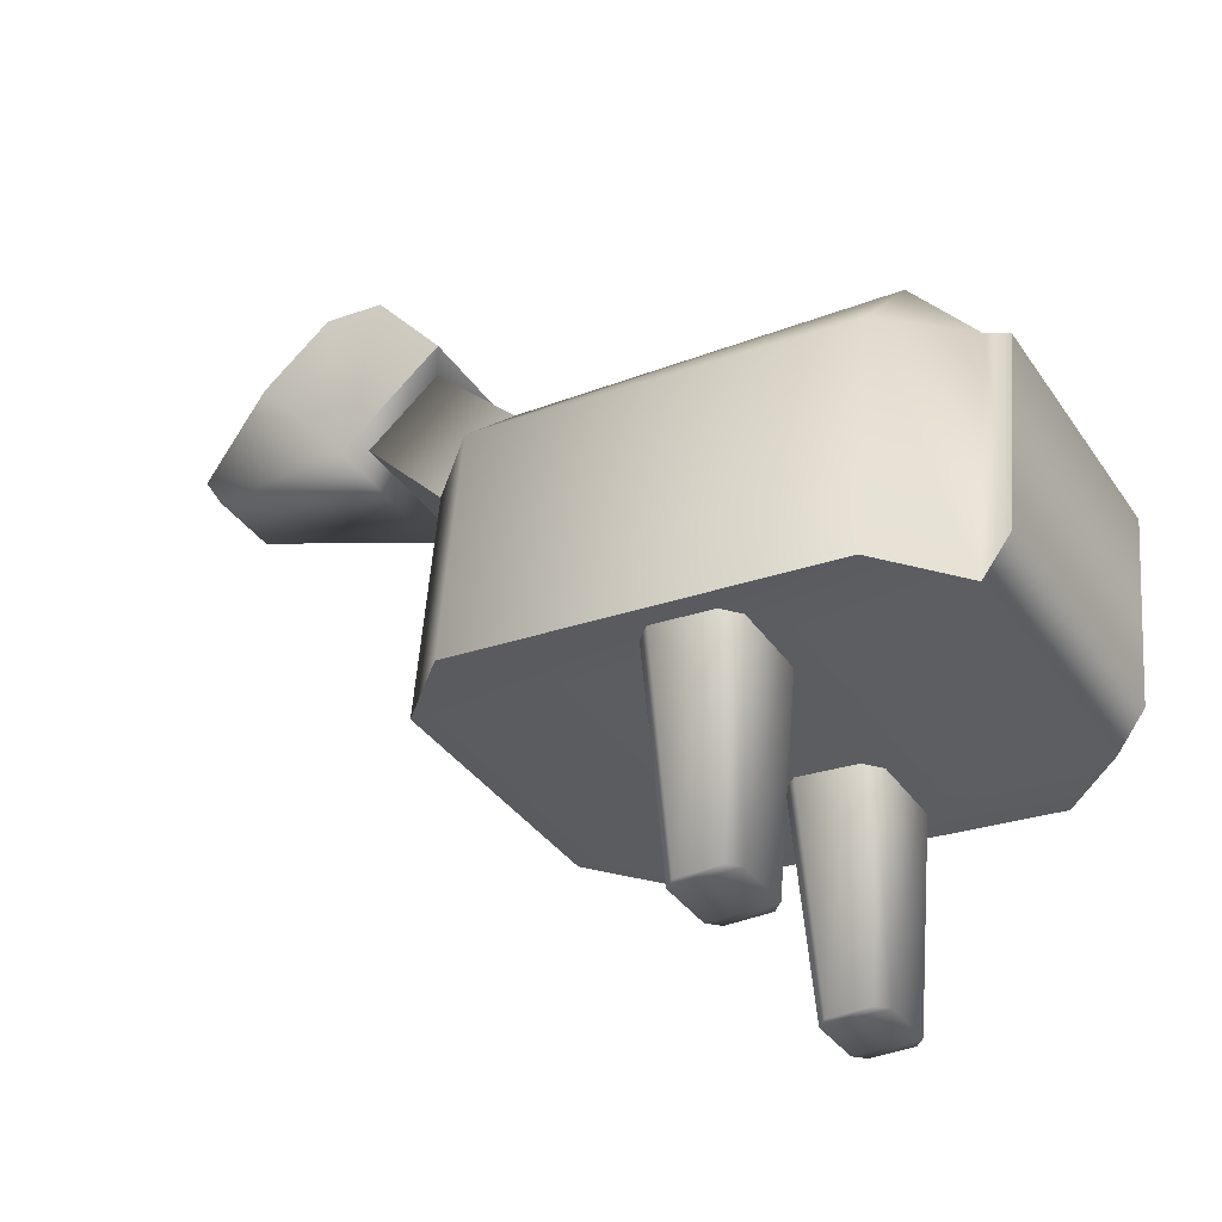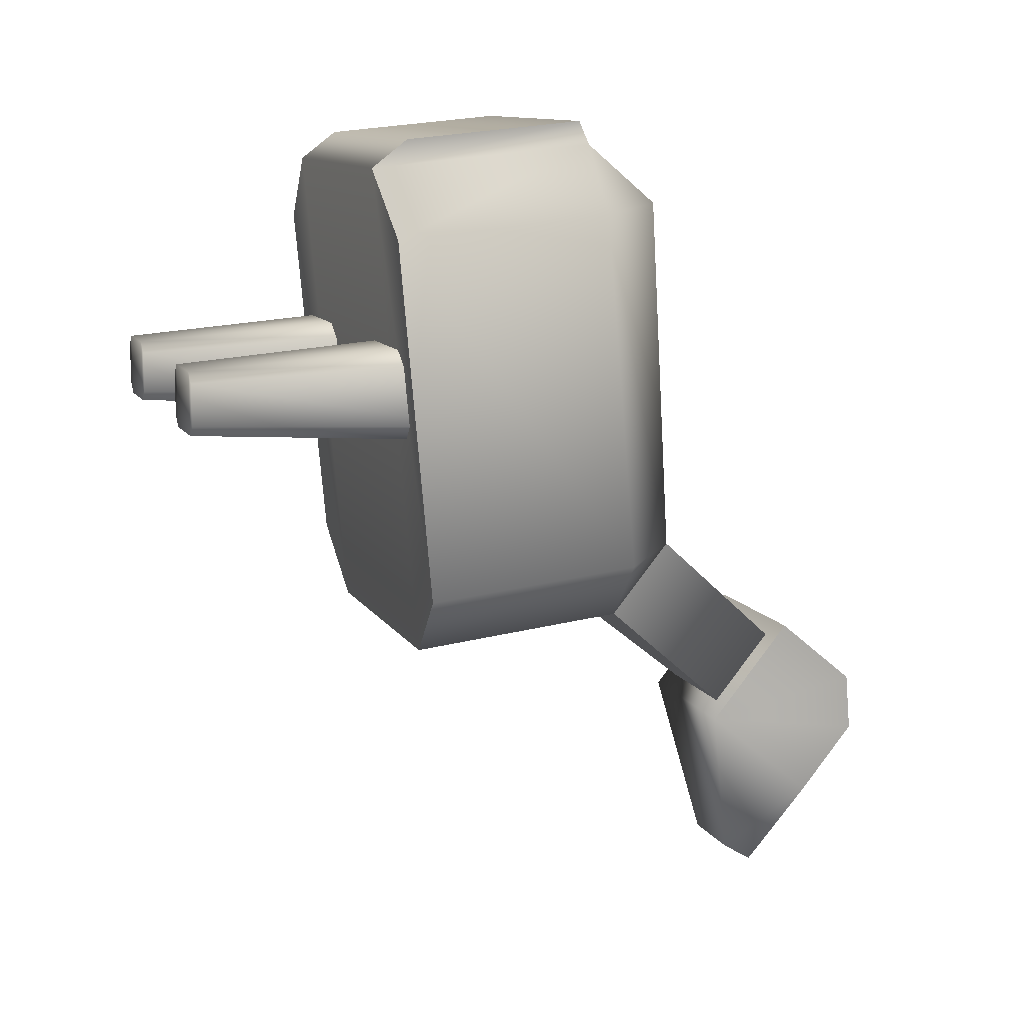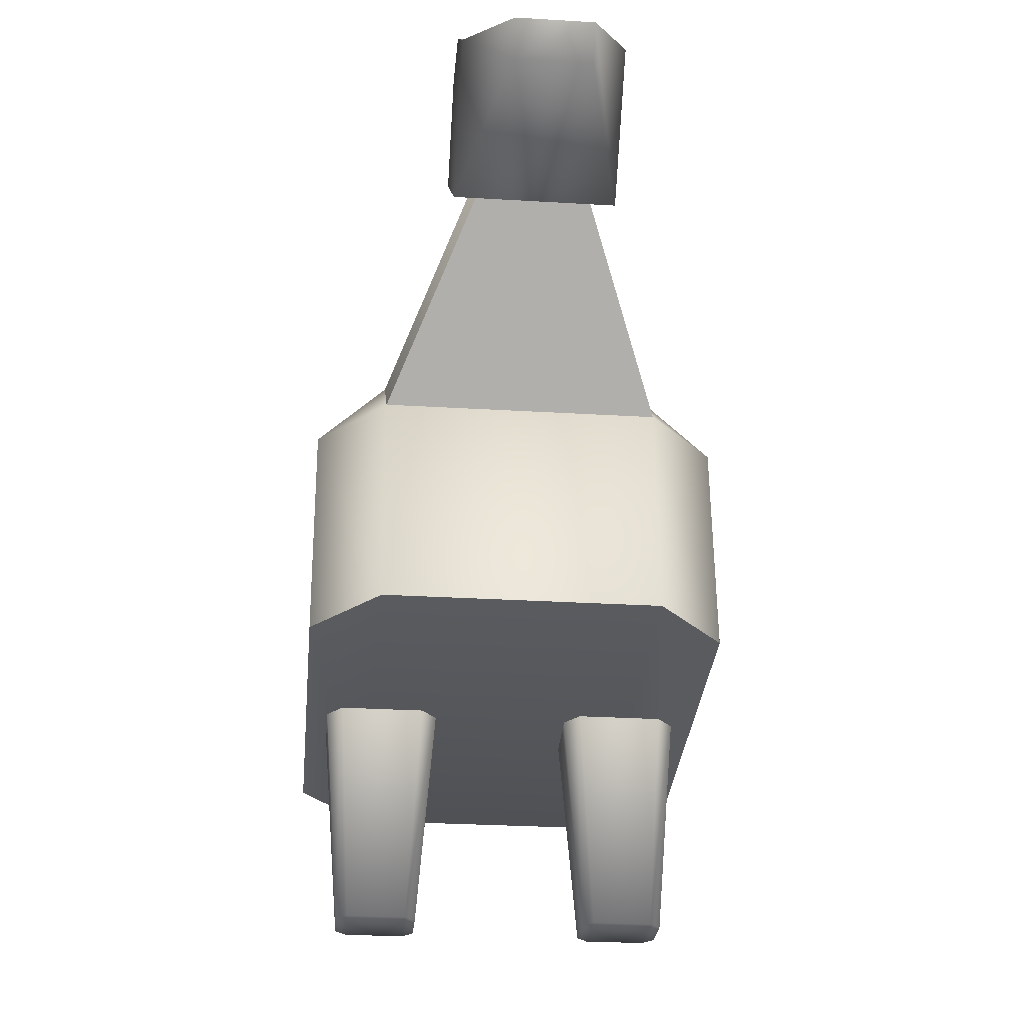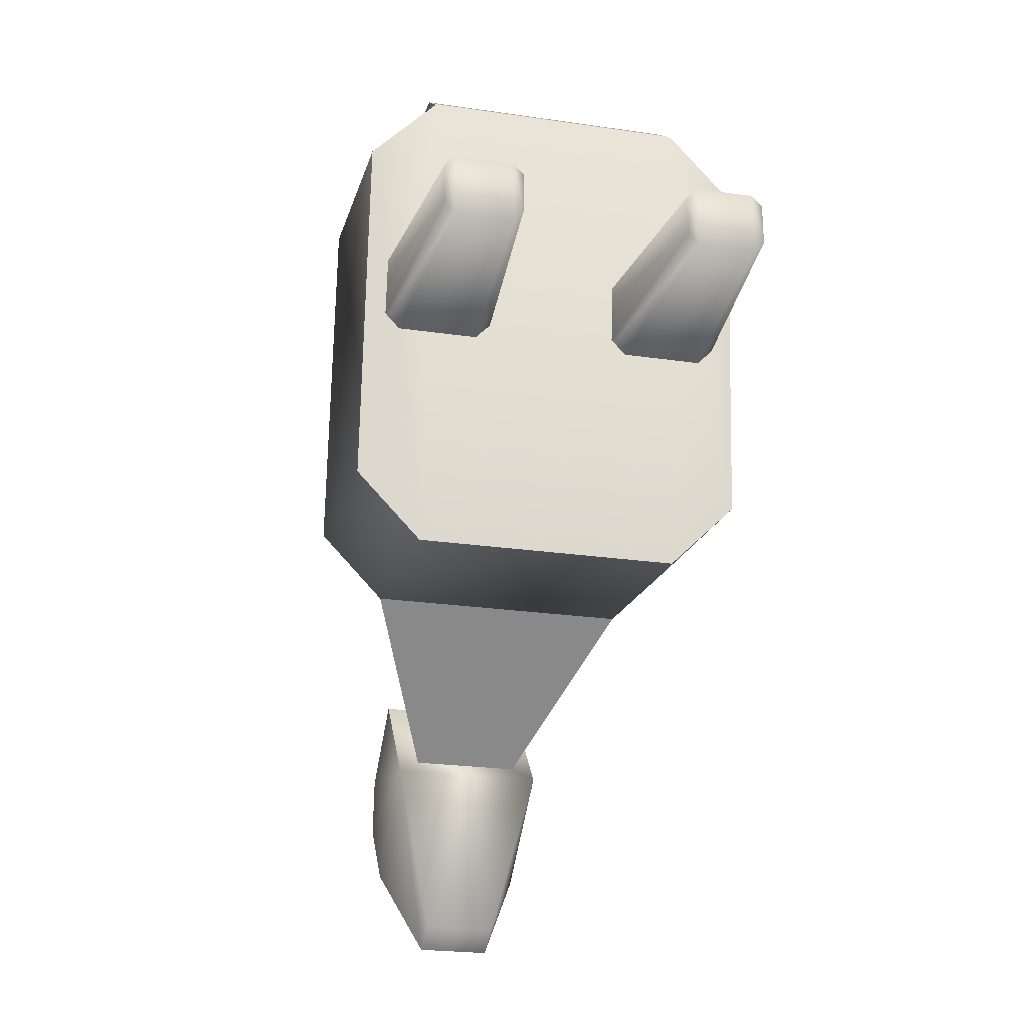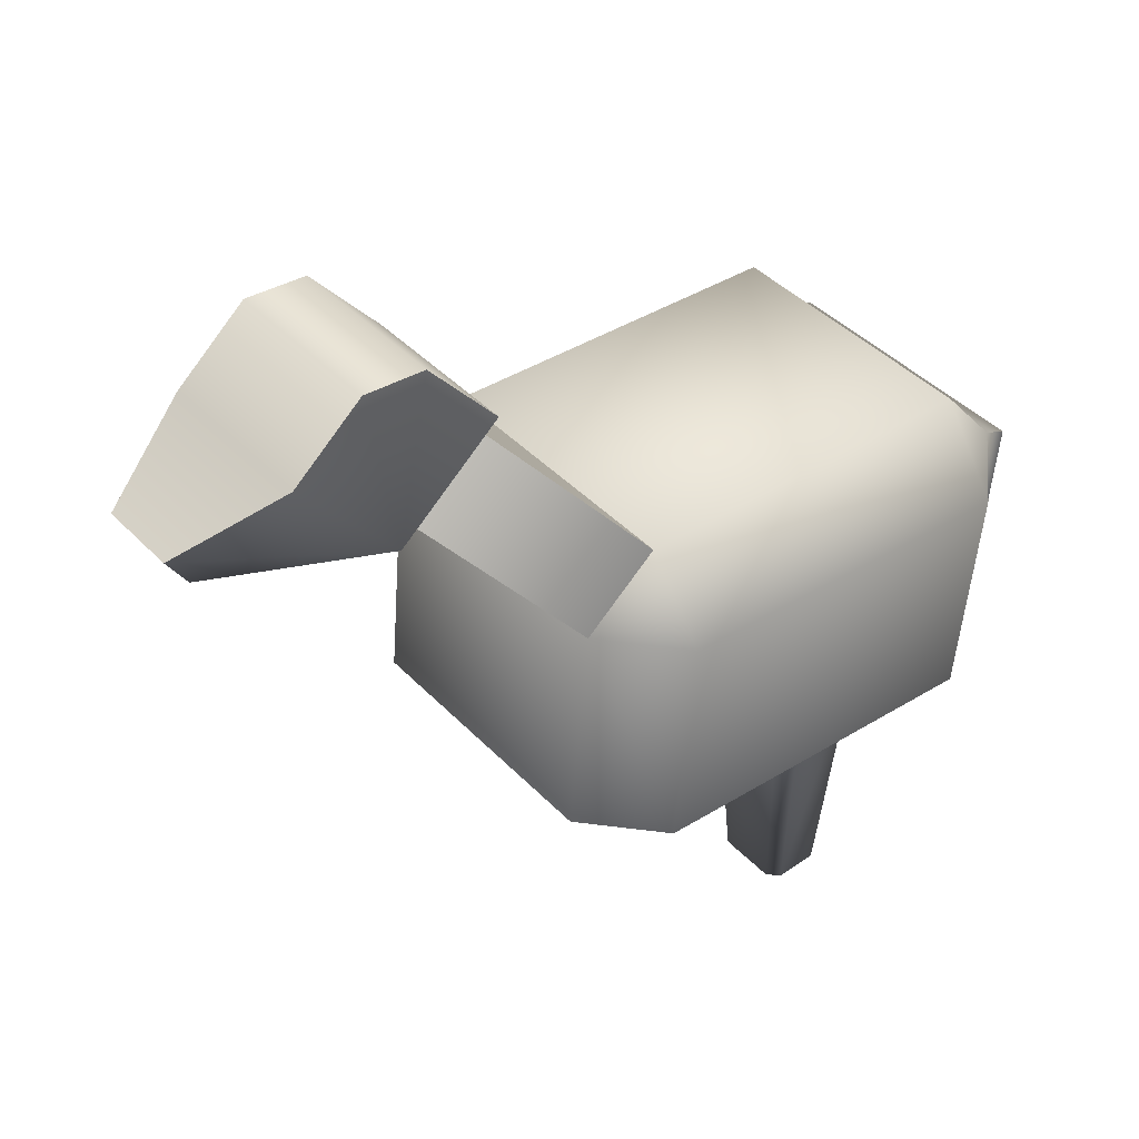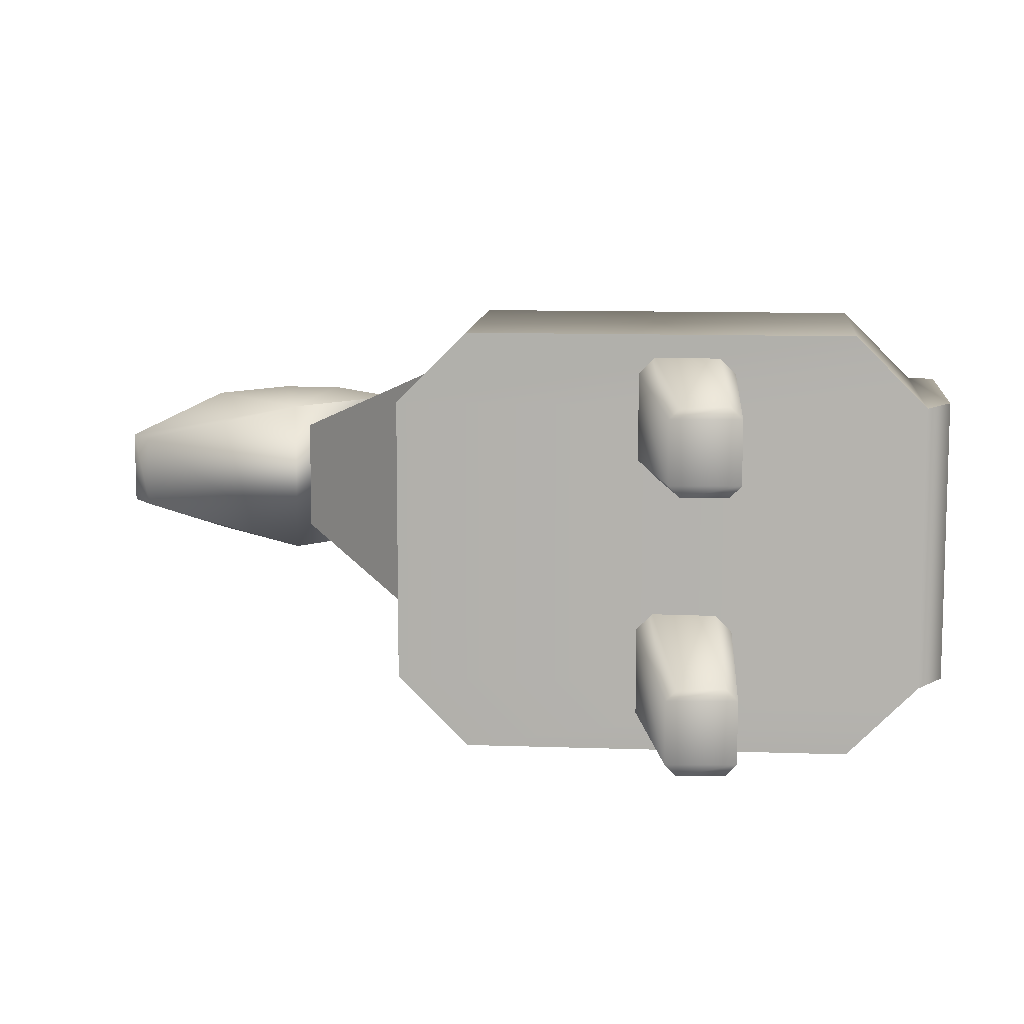
<metadata>
{"format":"obj","ext":"obj","renderer":"f3d","projection":"perspective","resolution":1024,"background":"white","views":[{"elev":-35.9,"azim":119.8,"up":"+Z"},{"elev":11.7,"azim":-110.2,"up":"+Y"},{"elev":-27.8,"azim":-5.3,"up":"+Z"},{"elev":-23.7,"azim":166.2,"up":"+Y"},{"elev":42.5,"azim":50.4,"up":"+Z"},{"elev":-79.5,"azim":90.0,"up":"+Z"}]}
</metadata>
<code>
g MueWhistle
v -0.1543 -0.2757 0.5227
v -0.1543 -0.1923 0.5925
v 0.1543 -0.1923 0.5925
v -0.1543 -0.2757 0.5227
v 0.1543 -0.1923 0.5925
v 0.1543 -0.2757 0.5227
v -0.1543 -0.2757 0.5227
v 0.1543 -0.2757 0.5227
v 0.1543 -0.1923 0.5925
v -0.1543 -0.2757 0.5227
v 0.1543 -0.1923 0.5925
v -0.1543 -0.1923 0.5925
v -0.1543 0.2966 0.485
v -0.1543 0.3238 0.4727
v 0.1543 0.3238 0.4727
v 0.1543 0.2966 0.485
v 0.1543 -0.1923 0.5925
v -0.1543 -0.1923 0.5925
v -0.1543 0.2268 0.5684
v 0.1543 0.2268 0.5684
v 0.1543 0.2966 0.485
v -0.1543 0.2966 0.485
v 0.1543 -0.2982 0.2697
v 0.2312 -0.2216 0.2629
v 0.2312 0.1964 0.2257
v 0.1543 0.273 0.2189
v -0.1543 -0.2982 0.2697
v -0.1543 0.273 0.2189
v -0.1543 0.273 0.2189
v -0.2312 -0.2216 0.2629
v -0.1543 -0.2982 0.2697
v -0.2312 0.1964 0.2257
v 0.1543 -0.2757 0.5227
v 0.1543 -0.1923 0.5925
v 0.2312 -0.1991 0.5159
v 0.2312 -0.2216 0.2629
v 0.1543 -0.2982 0.2697
v -0.1543 -0.2982 0.2697
v -0.1543 -0.2757 0.5227
v 0.1543 0.2268 0.5684
v 0.2312 -0.1991 0.5159
v 0.1543 -0.1923 0.5925
v 0.2312 0.2189 0.4787
v 0.2312 -0.2216 0.2629
v 0.2312 0.1964 0.2257
v 0.1543 0.273 0.2189
v 0.1543 0.2966 0.485
v 0.1543 0.305 0.2613
v 0.1543 0.3238 0.4727
v 0.1543 0.273 0.2189
v -0.1543 0.305 0.2613
v -0.1543 0.273 0.2189
v 0.1543 0.305 0.2613
v -0.1543 0.3238 0.4727
v 0.1543 0.3238 0.4727
v -0.1543 0.273 0.2189
v -0.1543 0.305 0.2613
v -0.1543 0.3238 0.4727
v -0.1543 0.2966 0.485
v -0.2312 0.1964 0.2257
v -0.2312 0.2189 0.4787
v -0.1543 0.2268 0.5684
v -0.1543 -0.1923 0.5925
v -0.2312 -0.1991 0.5159
v -0.2312 -0.2216 0.2629
v -0.1543 -0.2757 0.5227
v -0.1543 -0.2982 0.2697
v 0.1746 -0.01899 -0.002681
v 0.1866 -0.006932 -0.002681
v 0.1866 0.04145 -0.002681
v 0.1746 0.05351 -0.002681
v 0.1088 -0.01899 -0.002681
v 0.1088 0.05351 -0.002681
v 0.1088 0.05351 -0.002681
v 0.09674 -0.006932 -0.002681
v 0.1088 -0.01899 -0.002681
v 0.09674 0.04145 -0.002681
v 0.07128 0.05516 0.3178
v 0.1088 0.05351 -0.002681
v 0.09017 0.07405 0.3178
v 0.09674 0.04145 -0.002681
v 0.07128 -0.02064 0.3178
v 0.09674 -0.006932 -0.002681
v 0.09017 0.07405 0.3178
v 0.1088 0.05351 -0.002681
v 0.1746 0.05351 -0.002681
v 0.1932 0.07405 0.3178
v 0.1932 0.07405 0.3178
v 0.1746 0.05351 -0.002681
v 0.1866 0.04145 -0.002681
v 0.2121 0.05516 0.3178
v 0.1866 -0.006932 -0.002681
v 0.2121 -0.02064 0.3178
v 0.09017 -0.03952 0.3178
v 0.09674 -0.006932 -0.002681
v 0.07128 -0.02064 0.3178
v 0.1088 -0.01899 -0.002681
v 0.1932 -0.03952 0.3178
v 0.1746 -0.01899 -0.002681
v 0.2121 -0.02064 0.3178
v 0.1866 -0.006932 -0.002681
v 0.1746 -0.01899 -0.002681
v 0.1932 -0.03952 0.3178
v -0.1088 -0.01899 -0.002681
v -0.09674 -0.006932 -0.002681
v -0.09674 0.04145 -0.002681
v -0.1088 0.05351 -0.002681
v -0.1746 -0.01899 -0.002681
v -0.1746 0.05351 -0.002681
v -0.1746 0.05351 -0.002681
v -0.1866 -0.006932 -0.002681
v -0.1746 -0.01899 -0.002681
v -0.1866 0.04145 -0.002681
v -0.2121 0.05516 0.3178
v -0.1746 0.05351 -0.002681
v -0.1932 0.07405 0.3178
v -0.1866 0.04145 -0.002681
v -0.2121 -0.02064 0.3178
v -0.1866 -0.006932 -0.002681
v -0.1932 0.07405 0.3178
v -0.1746 0.05351 -0.002681
v -0.1088 0.05351 -0.002681
v -0.09017 0.07405 0.3178
v -0.09017 0.07405 0.3178
v -0.1088 0.05351 -0.002681
v -0.09674 0.04145 -0.002681
v -0.07128 0.05516 0.3178
v -0.09674 -0.006932 -0.002681
v -0.07128 -0.02064 0.3178
v -0.1932 -0.03952 0.3178
v -0.1866 -0.006932 -0.002681
v -0.2121 -0.02064 0.3178
v -0.1746 -0.01899 -0.002681
v -0.09017 -0.03952 0.3178
v -0.1088 -0.01899 -0.002681
v -0.07128 -0.02064 0.3178
v -0.09674 -0.006932 -0.002681
v -0.1088 -0.01899 -0.002681
v -0.09017 -0.03952 0.3178
v -0.06467 -0.4315 0.7088
v -0.06467 -0.348 0.7786
v 0.06467 -0.348 0.7786
v 0.06467 -0.4315 0.7088
v 0.1543 -0.1923 0.5925
v 0.06467 -0.348 0.7786
v -0.06467 -0.348 0.7786
v -0.1543 -0.1923 0.5925
v -0.1543 -0.1923 0.5925
v -0.06467 -0.348 0.7786
v -0.06467 -0.4315 0.7088
v -0.1543 -0.2757 0.5227
v -0.1543 -0.2757 0.5227
v -0.06467 -0.4315 0.7088
v 0.06467 -0.4315 0.7088
v 0.1543 -0.2757 0.5227
v 0.1543 -0.2757 0.5227
v 0.06467 -0.4315 0.7088
v 0.06467 -0.348 0.7786
v 0.1543 -0.1923 0.5925
v -0.09085 -0.4483 0.6947
v 0.09085 -0.4483 0.6947
v 0.09085 -0.3311 0.7928
v -0.09085 -0.3311 0.7928
v 0.09085 -0.3311 0.7928
v 0.09085 -0.4102 0.8872
v -0.09085 -0.4102 0.8872
v -0.09085 -0.3311 0.7928
v -0.09085 -0.4483 0.6947
v 0.04291 -0.6447 0.7361
v 0.09085 -0.4483 0.6947
v -0.04291 -0.6447 0.7361
v 0.04291 -0.6674 0.7724
v -0.04291 -0.6674 0.7724
v -0.09085 -0.5591 0.8271
v 0.09085 -0.4798 0.8934
v 0.09085 -0.5591 0.8271
v -0.09085 -0.4798 0.8934
v 0.09085 -0.4102 0.8872
v -0.09085 -0.4102 0.8872
v -0.09085 -0.4798 0.8934
v -0.09085 -0.5591 0.8271
v -0.09085 -0.4483 0.6947
v -0.09085 -0.4102 0.8872
v -0.09085 -0.3311 0.7928
v -0.09085 -0.5591 0.8271
v -0.04291 -0.6674 0.7724
v -0.04291 -0.6447 0.7361
v -0.09085 -0.4483 0.6947
v 0.09085 -0.4483 0.6947
v 0.04291 -0.6447 0.7361
v 0.04291 -0.6674 0.7724
v 0.09085 -0.5591 0.8271
v 0.09085 -0.5591 0.8271
v 0.04291 -0.6674 0.7724
v -0.04291 -0.6674 0.7724
v -0.09085 -0.5591 0.8271
v 0.09085 -0.4483 0.6947
v 0.09085 -0.5591 0.8271
v 0.09085 -0.4798 0.8934
v 0.09085 -0.4102 0.8872
v 0.09085 -0.3311 0.7928
g MueWhistle_0
f 3 2 1
f 6 5 4
f 9 8 7
f 12 11 10
f 15 14 13
f 16 15 13
f 19 18 17
f 20 19 17
f 20 21 19
f 21 22 19
f 25 24 23
f 23 26 25
f 23 27 26
f 27 28 26
f 31 30 29
f 30 32 29
f 35 34 33
f 35 33 36
f 33 37 36
f 37 33 38
f 33 39 38
f 42 41 40
f 41 43 40
f 43 41 44
f 45 43 44
f 45 46 43
f 40 43 47
f 46 47 43
f 46 48 47
f 48 49 47
f 52 51 50
f 51 53 50
f 51 54 53
f 54 55 53
f 58 57 56
f 59 58 56
f 59 56 60
f 61 59 60
f 61 62 59
f 63 62 61
f 64 61 60
f 64 63 61
f 65 64 60
f 63 64 66
f 65 67 64
f 67 66 64
f 70 69 68
f 68 71 70
f 68 72 71
f 72 73 71
f 76 75 74
f 75 77 74
f 80 79 78
f 79 81 78
f 78 81 82
f 81 83 82
f 86 85 84
f 87 86 84
f 90 89 88
f 91 90 88
f 92 90 91
f 93 92 91
f 96 95 94
f 95 97 94
f 94 97 98
f 97 99 98
f 102 101 100
f 103 102 100
f 106 105 104
f 104 107 106
f 104 108 107
f 108 109 107
f 112 111 110
f 111 113 110
f 116 115 114
f 115 117 114
f 114 117 118
f 117 119 118
f 122 121 120
f 123 122 120
f 126 125 124
f 127 126 124
f 128 126 127
f 129 128 127
f 132 131 130
f 131 133 130
f 130 133 134
f 133 135 134
f 138 137 136
f 139 138 136
f 142 141 140
f 143 142 140
f 146 145 144
f 147 146 144
f 150 149 148
f 151 150 148
f 154 153 152
f 155 154 152
f 158 157 156
f 159 158 156
f 162 161 160
f 163 162 160
f 166 165 164
f 167 166 164
f 170 169 168
f 169 171 168
f 169 172 171
f 172 173 171
f 176 175 174
f 175 177 174
f 177 175 178
f 179 177 178
f 182 181 180
f 180 183 182
f 183 184 182
f 187 186 185
f 188 187 185
f 191 190 189
f 192 191 189
f 195 194 193
f 196 195 193
f 199 198 197
f 197 200 199
f 197 201 200

</code>
